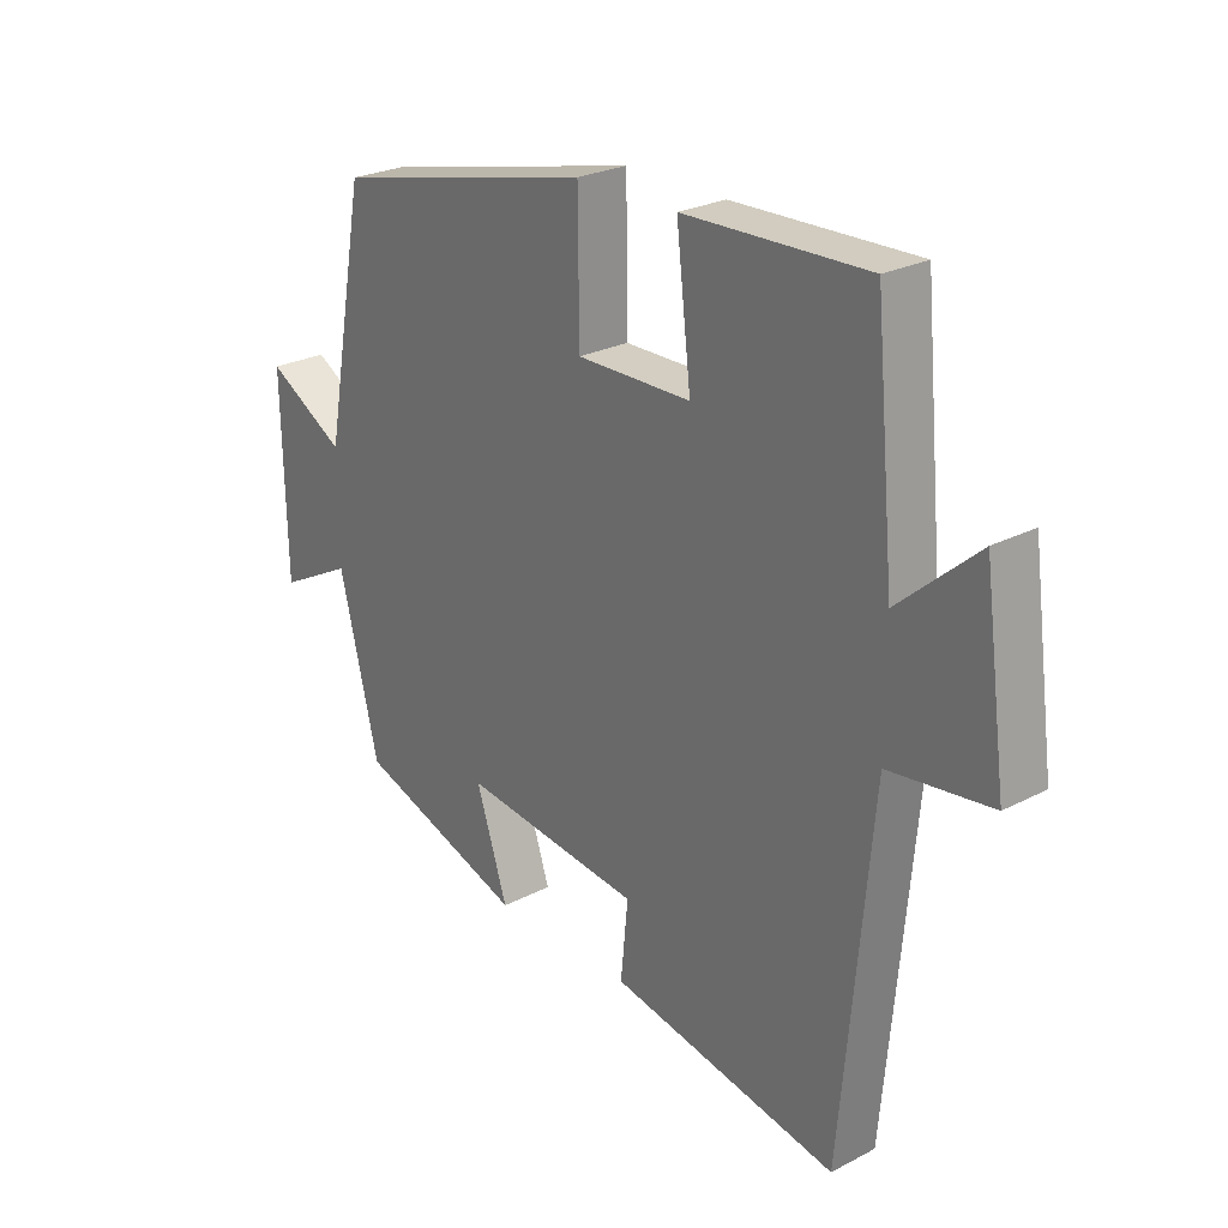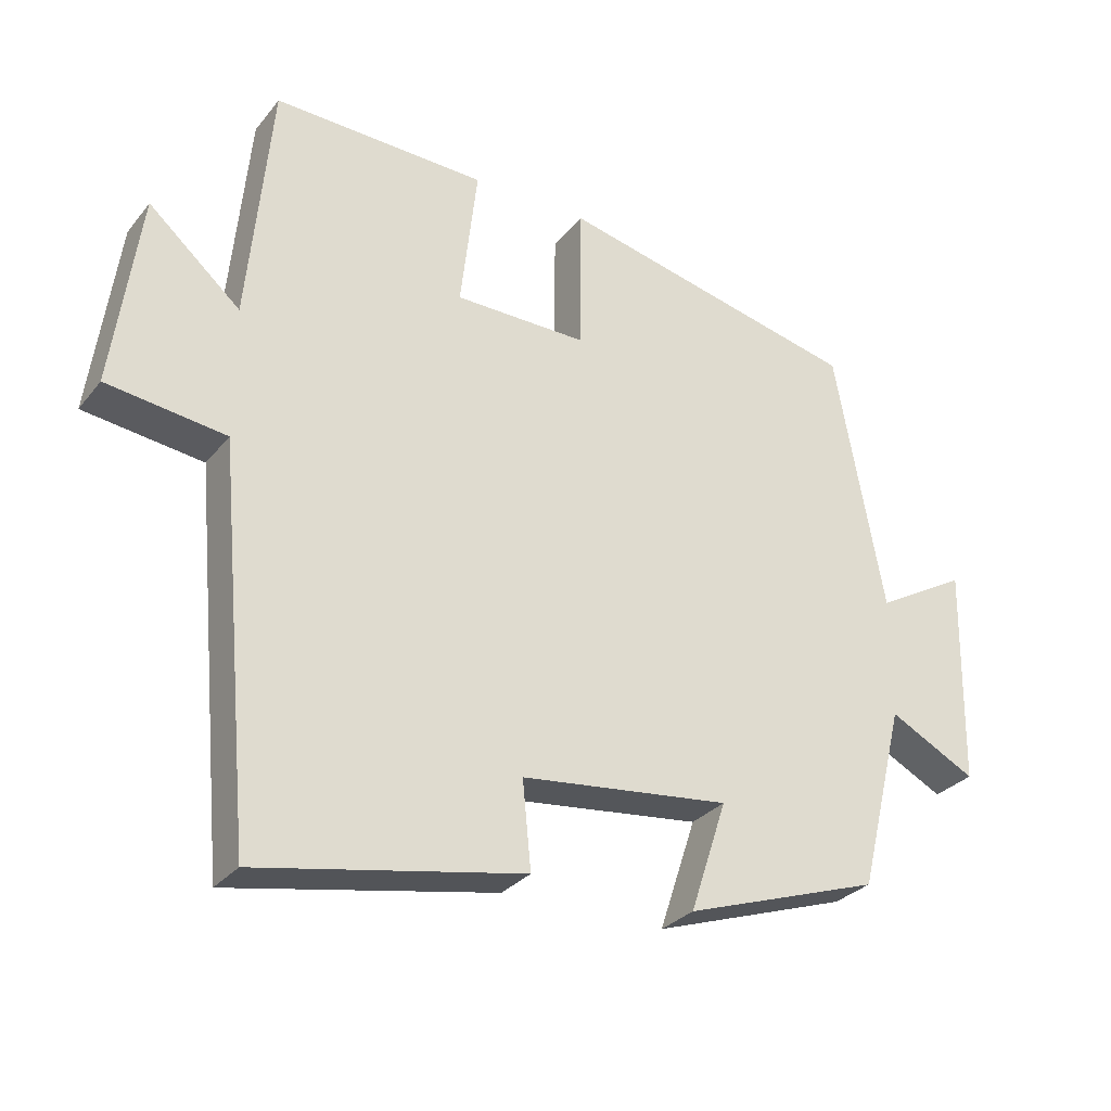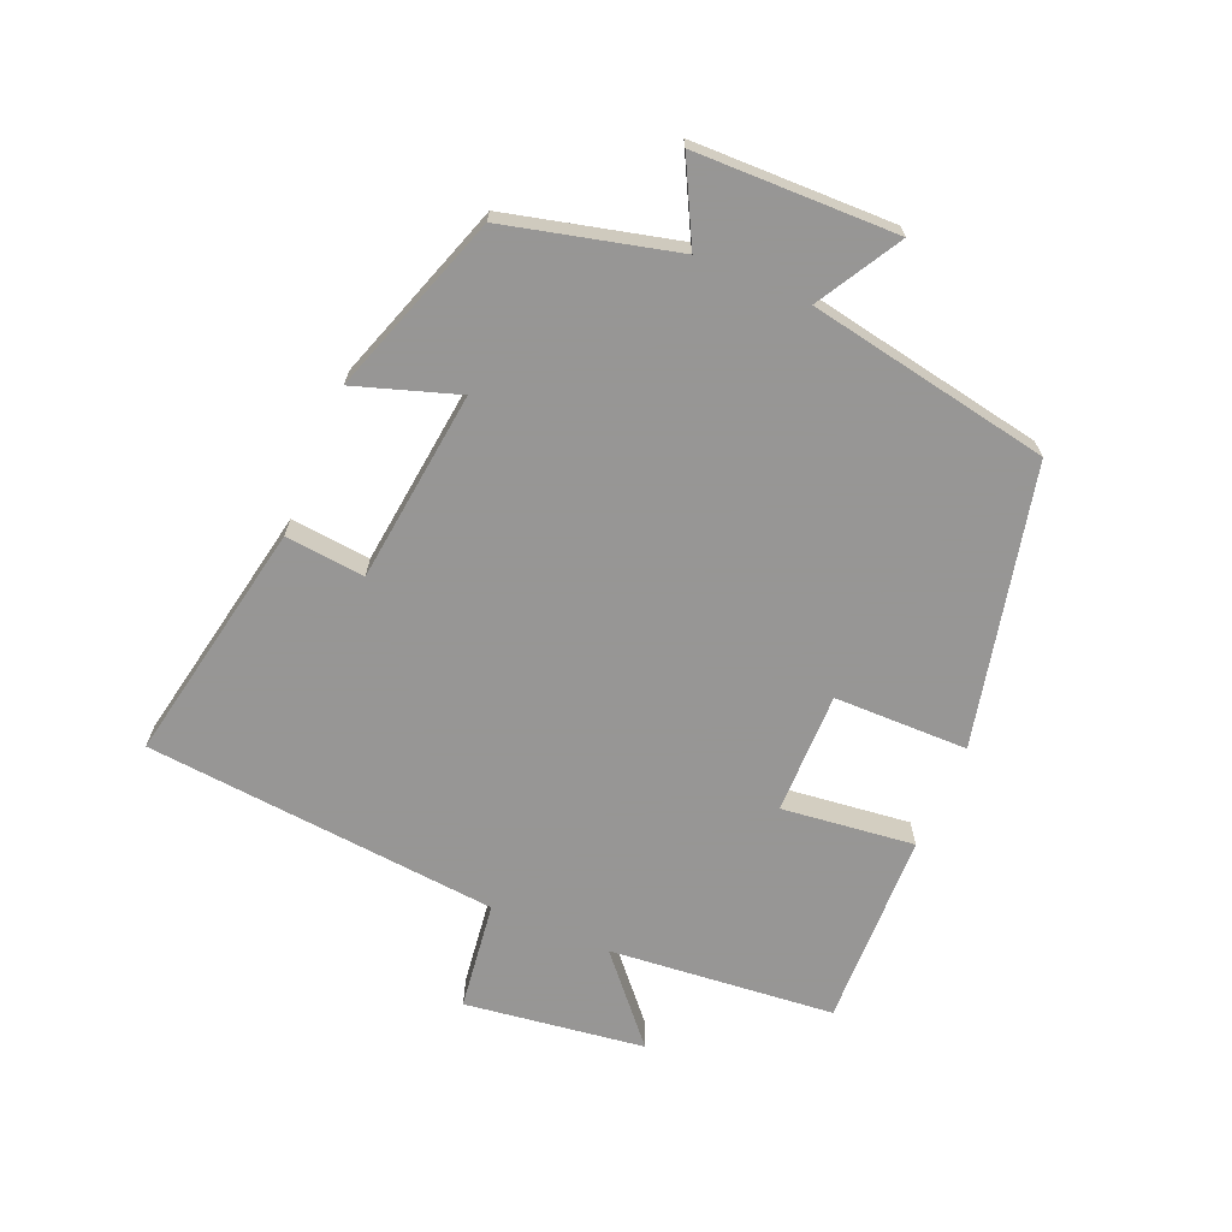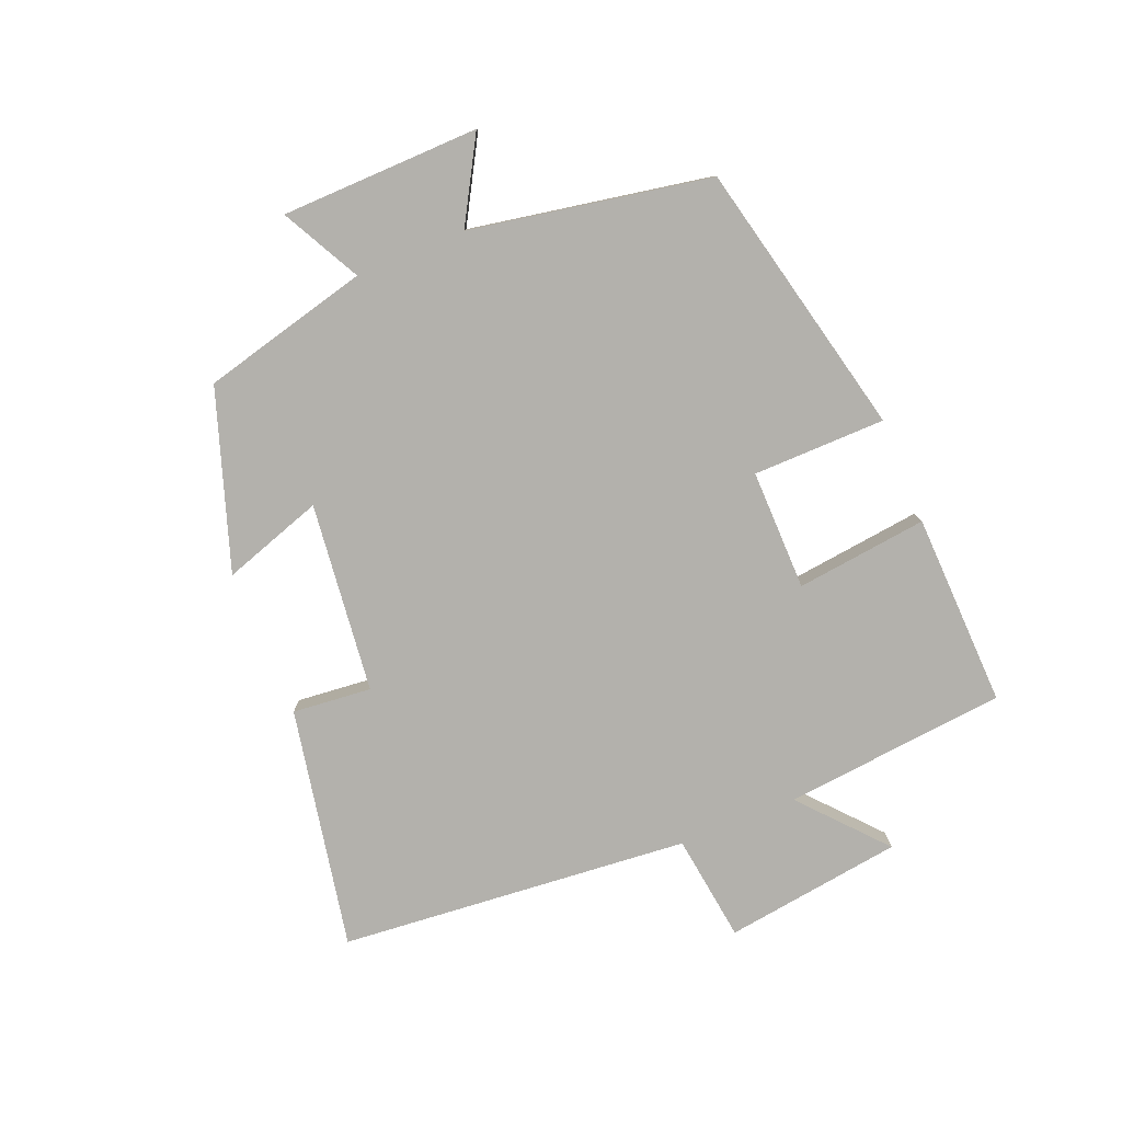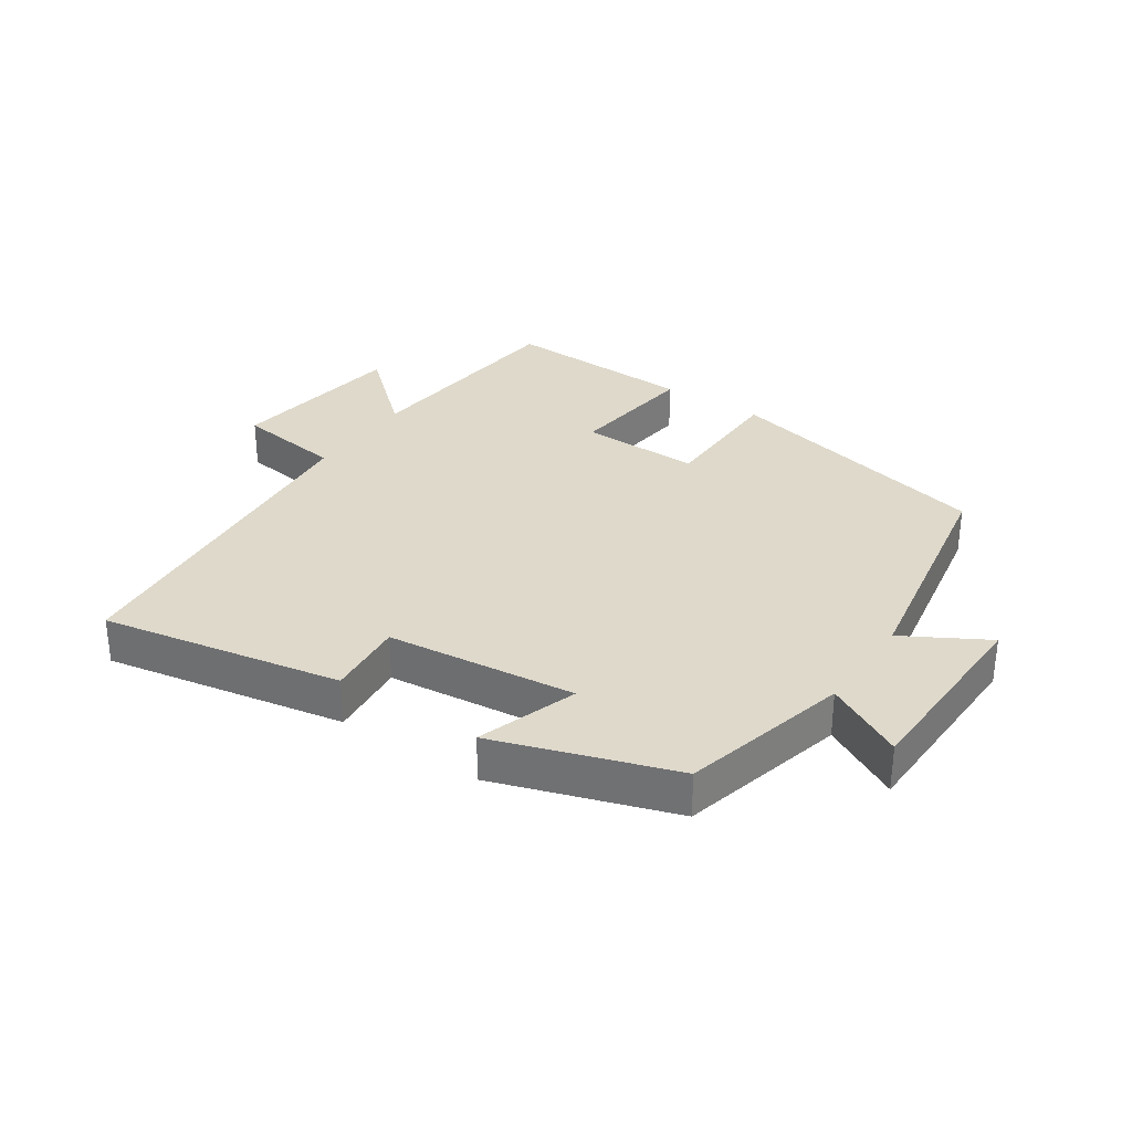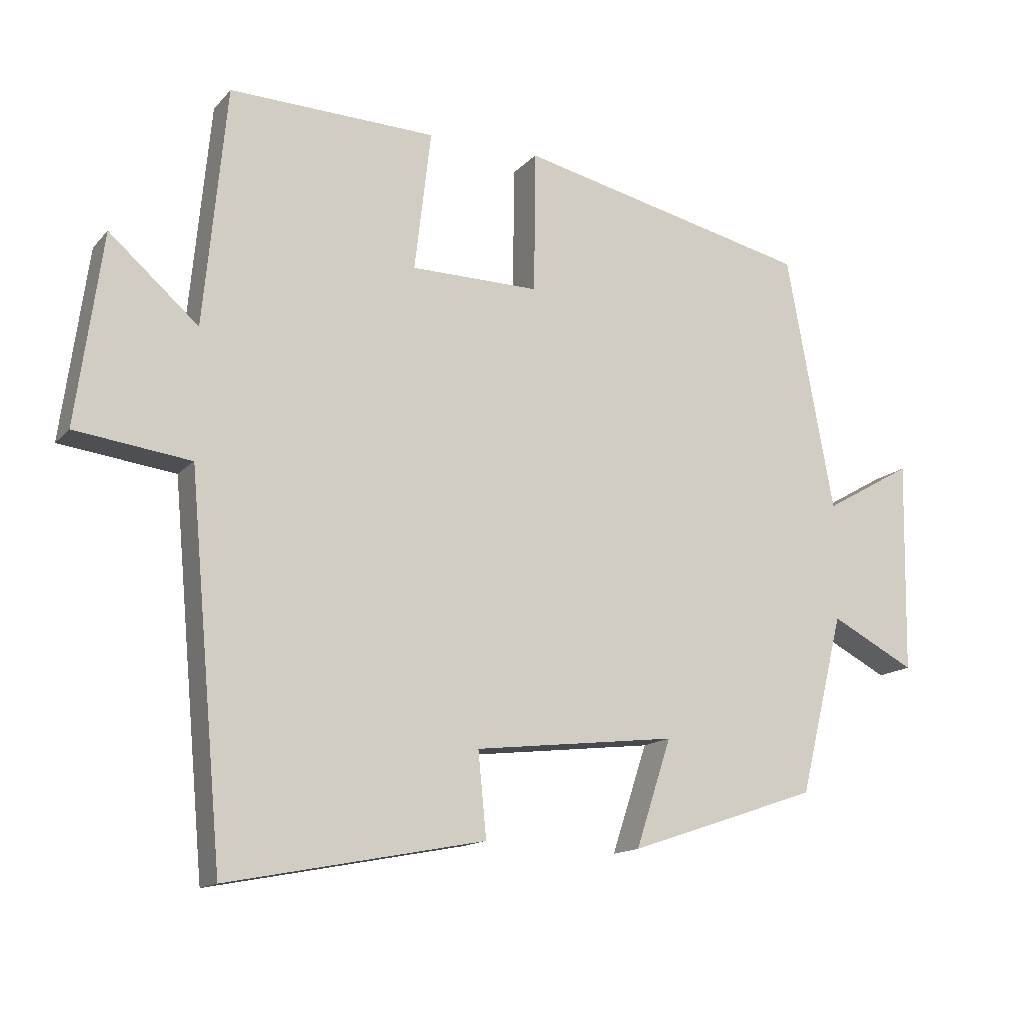
<metadata>
{"format":"obj","ext":"obj","renderer":"f3d","projection":"perspective","resolution":1024,"background":"white","views":[{"elev":25.4,"azim":50.2,"up":"+Z"},{"elev":-29.6,"azim":148.8,"up":"+Z"},{"elev":-67.8,"azim":-113.0,"up":"+Y"},{"elev":-79.1,"azim":-67.6,"up":"+Y"},{"elev":31.8,"azim":-145.7,"up":"+Y"},{"elev":-14.4,"azim":154.0,"up":"+Z"}]}
</metadata>
<code>
v -0.431 0.07 0.402
v -0.001 0.07 0.5
v 0.001 0.07 0.293
v 0.189 0.07 0.295
v 0.165 0.07 0.5
v 0.467 0.07 0.509
v 0.5 0.07 0.161
v 0.63 0.07 0.275
v 0.668 0.07 -0.003
v 0.5 0.07 -0.025
v 0.45 0.07 -0.572
v 0.075 0.07 -0.5
v 0.087 0.07 -0.377
v -0.209 0.07 -0.343
v -0.157 0.07 -0.5
v -0.435 0.07 -0.406
v -0.5 0.07 -0.144
v -0.623 0.07 -0.208
v -0.629 0.07 0.102
v -0.5 0.07 0.028
v -0.431 0 0.402
v -0.001 0 0.5
v 0.001 0 0.293
v 0.189 0 0.295
v 0.165 0 0.5
v 0.467 0 0.509
v 0.5 0 0.161
v 0.63 0 0.275
v 0.668 0 -0.003
v 0.5 0 -0.025
v 0.45 0 -0.572
v 0.075 0 -0.5
v 0.087 0 -0.377
v -0.209 0 -0.343
v -0.157 0 -0.5
v -0.435 0 -0.406
v -0.5 0 -0.144
v -0.623 0 -0.208
v -0.629 0 0.102
v -0.5 0 0.028
f 17 18 19 20
f 16 17 20
f 15 16 20
f 14 15 20
f 13 14 20 1
f 10 11 12 13
f 10 13 1
f 7 8 9 10
f 6 7 10
f 5 6 10
f 4 5 10
f 3 4 10
f 3 10 1
f 1 2 3
f 40 39 38 37
f 40 37 36
f 40 36 35
f 40 35 34
f 21 40 34 33
f 33 32 31 30
f 21 33 30
f 30 29 28 27
f 30 27 26
f 30 26 25
f 30 25 24
f 30 24 23
f 21 30 23
f 23 22 21
f 1 21 22 2
f 2 22 23 3
f 3 23 24 4
f 4 24 25 5
f 5 25 26 6
f 6 26 27 7
f 7 27 28 8
f 8 28 29 9
f 9 29 30 10
f 10 30 31 11
f 11 31 32 12
f 12 32 33 13
f 13 33 34 14
f 14 34 35 15
f 15 35 36 16
f 16 36 37 17
f 17 37 38 18
f 18 38 39 19
f 19 39 40 20
f 20 40 21 1

</code>
